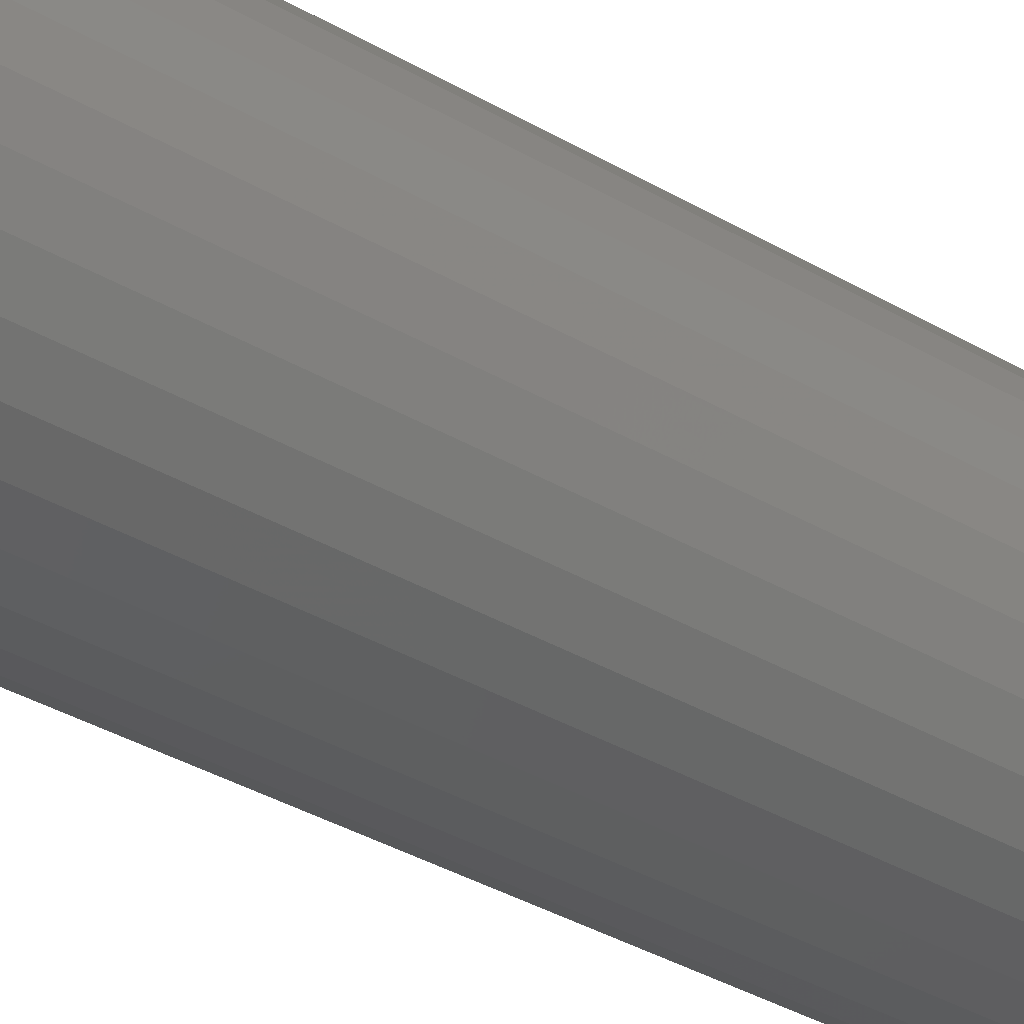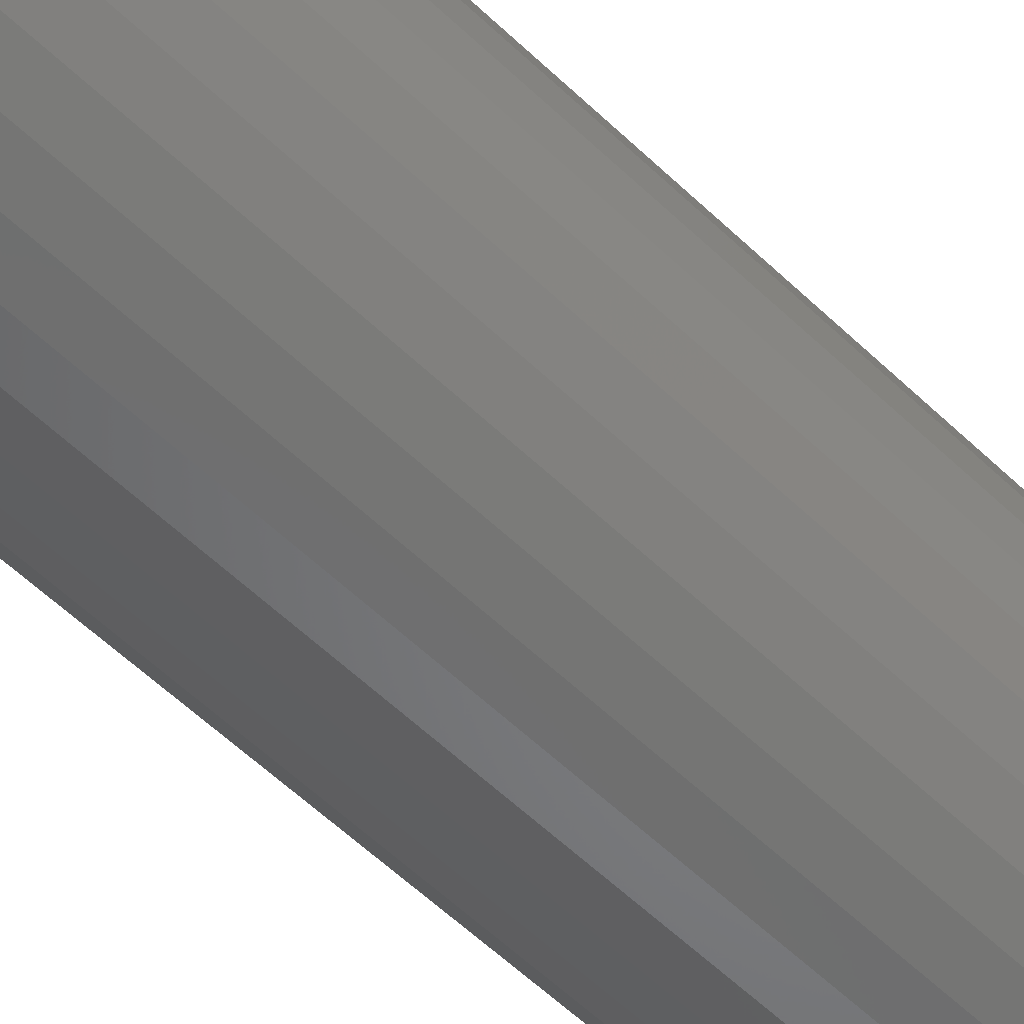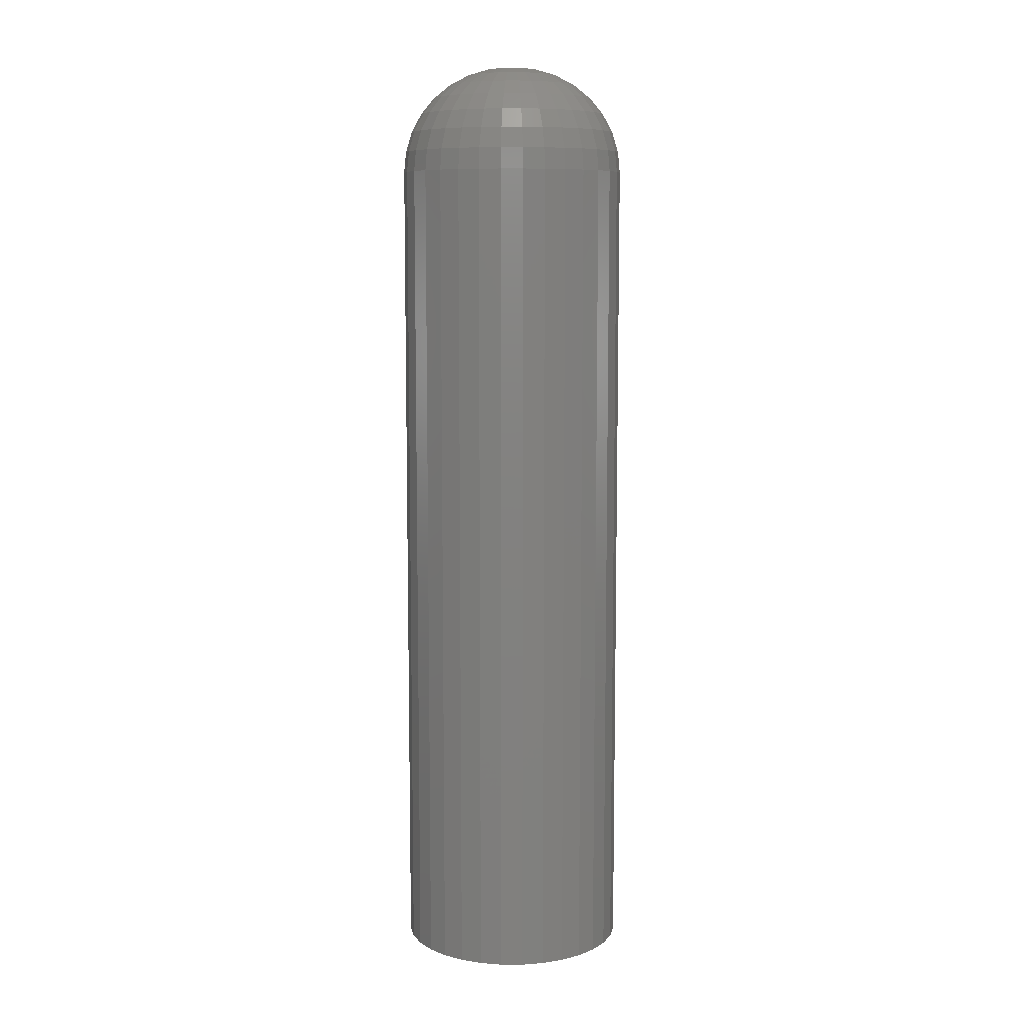
<metadata>
{"format":"stl","ext":"stl","renderer":"f3d","projection":"perspective","resolution":1024,"background":"white","views":[{"elev":-33.1,"azim":50.3,"up":"+Z"},{"elev":-55.5,"azim":-135.5,"up":"+Z"},{"elev":8.6,"azim":95.7,"up":"+Y"}]}
</metadata>
<code>
# stl→obj: 320 verts, 636 faces
v 0.00996 0.75 0.005391
v -0.007074 0.75 0.003714
v -0.006177 0.75 0.005391
v 0.01086 0.75 0.003714
v 0.00996 0.75 -0.005391
v -0.006177 0.75 -0.005391
v 0.01086 0.75 -0.003714
v -0.00497 0.75 -0.006862
v 0.008753 0.75 -0.006862
v -0.0035 0.75 -0.008069
v -0.001822 0.75 -0.008965
v 0.008753 0.75 0.006862
v -0.00497 0.75 0.006862
v -0.0035 0.75 0.008069
v -0.001822 0.75 0.008965
v -1.699e-06 0.75 0.009517
v 0.001891 0.75 0.009704
v 0.003785 0.75 0.009517
v 0.005605 0.75 0.008965
v 0.007283 0.75 0.008069
v 0.007283 0.75 -0.008069
v 0.005605 0.75 -0.008965
v 0.003785 0.75 -0.009517
v 0.001891 0.75 -0.009704
v -1.699e-06 0.75 -0.009517
v -0.007074 0.75 -0.003714
v -0.007626 0.75 -0.001893
v 0.01141 0.75 -0.001893
v -0.007812 0.75 -3.253e-17
v 0.0116 0.75 -2.811e-18
v -0.007626 0.75 0.001893
v 0.01141 0.75 0.001893
v 0.1835 0.5781 -2.28e-16
v 0.1835 -0.75 -2.224e-17
v 0.18 0.5781 -0.03542
v 0.18 -0.75 -0.03542
v 0.1696 0.5781 -0.06949
v 0.1696 -0.75 -0.06949
v 0.1529 0.5781 -0.1009
v 0.1529 -0.75 -0.1009
v 0.1303 0.5781 -0.1284
v 0.1303 -0.75 -0.1284
v 0.1028 0.5781 -0.151
v 0.1028 -0.75 -0.151
v 0.07138 0.5781 -0.1678
v 0.07138 -0.75 -0.1678
v 0.03732 0.5781 -0.1781
v 0.03732 -0.75 -0.1781
v 0.001891 0.5781 -0.1816
v 0.001891 -0.75 -0.1816
v -0.03353 0.5781 -0.1781
v -0.03353 -0.75 -0.1781
v -0.0676 0.5781 -0.1678
v -0.0676 -0.75 -0.1678
v -0.09899 0.5781 -0.151
v -0.09899 -0.75 -0.151
v -0.1265 0.5781 -0.1284
v -0.1265 -0.75 -0.1284
v -0.1491 0.5781 -0.1009
v -0.1491 -0.75 -0.1009
v -0.1659 0.5781 -0.06949
v -0.1659 -0.75 -0.06949
v -0.1762 0.5781 -0.03542
v -0.1762 -0.75 -0.03542
v -0.1797 0.5781 2.224e-17
v -0.1797 -0.75 2.224e-17
v -0.1762 0.5781 0.03542
v -0.1762 -0.75 0.03542
v -0.1659 0.5781 0.06949
v -0.1659 -0.75 0.06949
v -0.1491 0.5781 0.1009
v -0.1491 -0.75 0.1009
v -0.1265 0.5781 0.1284
v -0.1265 -0.75 0.1284
v -0.09899 0.5781 0.151
v -0.09899 -0.75 0.151
v -0.0676 0.5781 0.1678
v -0.0676 -0.75 0.1678
v -0.03353 0.5781 0.1781
v -0.03353 -0.75 0.1781
v 0.001891 0.5781 0.1816
v 0.001891 -0.75 0.1816
v 0.03732 0.5781 0.1781
v 0.03732 -0.75 0.1781
v 0.07138 0.5781 0.1678
v 0.07138 -0.75 0.1678
v 0.1028 0.5781 0.151
v 0.1028 -0.75 0.151
v 0.1303 0.5781 0.1284
v 0.1303 -0.75 0.1284
v 0.1529 0.5781 0.1009
v 0.1529 -0.75 0.1009
v 0.1696 0.5781 0.06949
v 0.1696 -0.75 0.06949
v 0.18 0.5781 0.03542
v 0.18 -0.75 0.03542
v -0.1764 0.6117 -4.718e-16
v -0.173 0.6117 0.03478
v -0.1666 0.6439 -4.441e-16
v -0.1634 0.6439 0.03287
v -0.1507 0.6736 -3.886e-16
v -0.1478 0.6736 0.02977
v -0.1293 0.6997 -3.331e-16
v -0.1268 0.6997 0.0256
v -0.1033 0.721 -2.776e-16
v -0.1013 0.721 0.02052
v -0.07359 0.7369 -2.012e-16
v -0.07214 0.7369 0.01472
v -0.04134 0.7467 -1.18e-16
v -0.04051 0.7467 0.008435
v 0.1767 0.6117 0.03478
v 0.1802 0.6117 1.249e-16
v 0.1671 0.6439 0.03287
v 0.1704 0.6439 1.388e-16
v 0.1516 0.6736 0.02977
v 0.1545 0.6736 1.11e-16
v 0.1306 0.6997 0.0256
v 0.1331 0.6997 1.041e-16
v 0.1051 0.721 0.02052
v 0.1071 0.721 8.327e-17
v 0.07592 0.7369 0.01472
v 0.07737 0.7369 5.551e-17
v 0.0443 0.7467 0.008435
v 0.04513 0.7467 2.776e-17
v 0.1666 0.6117 0.06822
v 0.1576 0.6439 0.06448
v 0.1429 0.6736 0.0584
v 0.1231 0.6997 0.05022
v 0.09908 0.721 0.04026
v 0.07162 0.7369 0.02888
v 0.04184 0.7467 0.01655
v 0.1501 0.6117 0.09905
v 0.142 0.6439 0.09361
v 0.1288 0.6736 0.08479
v 0.111 0.6997 0.07291
v 0.08936 0.721 0.05844
v 0.06465 0.7369 0.04193
v 0.03784 0.7467 0.02402
v 0.128 0.6117 0.1261
v 0.121 0.6439 0.1191
v 0.1098 0.6736 0.1079
v 0.09469 0.6997 0.0928
v 0.07627 0.721 0.07438
v 0.05526 0.7369 0.05337
v 0.03246 0.7467 0.03057
v 0.1009 0.6117 0.1482
v 0.0955 0.6439 0.1401
v 0.08668 0.6736 0.1269
v 0.0748 0.6997 0.1091
v 0.06033 0.721 0.08746
v 0.04382 0.7369 0.06276
v 0.02591 0.7467 0.03595
v 0.07011 0.6117 0.1647
v 0.06637 0.6439 0.1557
v 0.06029 0.6736 0.141
v 0.05211 0.6997 0.1212
v 0.04215 0.721 0.09719
v 0.03078 0.7369 0.06973
v 0.01844 0.7467 0.03994
v 0.03667 0.6117 0.1749
v 0.03476 0.6439 0.1653
v 0.03166 0.6736 0.1497
v 0.02749 0.6997 0.1287
v 0.02241 0.721 0.1032
v 0.01662 0.7369 0.07403
v 0.01033 0.7467 0.0424
v 0.001891 0.6117 0.1783
v 0.001891 0.6439 0.1685
v 0.001891 0.6736 0.1526
v 0.001891 0.6997 0.1312
v 0.001891 0.721 0.1052
v 0.001891 0.7369 0.07548
v 0.001891 0.7467 0.04324
v -0.03289 0.6117 0.1749
v -0.03098 0.6439 0.1653
v -0.02788 0.6736 0.1497
v -0.02371 0.6997 0.1287
v -0.01863 0.721 0.1032
v -0.01283 0.7369 0.07403
v -0.006543 0.7467 0.0424
v -0.06633 0.6117 0.1647
v -0.06259 0.6439 0.1557
v -0.05651 0.6736 0.141
v -0.04833 0.6997 0.1212
v -0.03836 0.721 0.09719
v -0.02699 0.7369 0.06973
v -0.01465 0.7467 0.03994
v -0.09715 0.6117 0.1482
v -0.09172 0.6439 0.1401
v -0.0829 0.6736 0.1269
v -0.07102 0.6997 0.1091
v -0.05655 0.721 0.08746
v -0.04004 0.7369 0.06276
v -0.02213 0.7467 0.03595
v -0.1242 0.6117 0.1261
v -0.1173 0.6439 0.1191
v -0.106 0.6736 0.1079
v -0.09091 0.6997 0.0928
v -0.07249 0.721 0.07438
v -0.05148 0.7369 0.05337
v -0.02868 0.7467 0.03057
v -0.1463 0.6117 0.09905
v -0.1382 0.6439 0.09361
v -0.125 0.6736 0.08479
v -0.1072 0.6997 0.07291
v -0.08557 0.721 0.05844
v -0.06087 0.7369 0.04193
v -0.03406 0.7467 0.02402
v -0.1628 0.6117 0.06822
v -0.1538 0.6439 0.06448
v -0.1391 0.6736 0.0584
v -0.1194 0.6997 0.05022
v -0.09529 0.721 0.04026
v -0.06784 0.7369 0.02888
v -0.03805 0.7467 0.01655
v 0.1767 0.6117 -0.03478
v 0.1671 0.6439 -0.03287
v 0.1516 0.6736 -0.02977
v 0.1306 0.6997 -0.0256
v 0.1051 0.721 -0.02052
v 0.07592 0.7369 -0.01472
v 0.0443 0.7467 -0.008435
v -0.173 0.6117 -0.03478
v -0.1634 0.6439 -0.03287
v -0.1478 0.6736 -0.02977
v -0.1268 0.6997 -0.0256
v -0.1013 0.721 -0.02052
v -0.07214 0.7369 -0.01472
v -0.04051 0.7467 -0.008435
v -0.1628 0.6117 -0.06822
v -0.1538 0.6439 -0.06448
v -0.1391 0.6736 -0.0584
v -0.1194 0.6997 -0.05022
v -0.09529 0.721 -0.04026
v -0.06784 0.7369 -0.02888
v -0.03805 0.7467 -0.01655
v -0.1463 0.6117 -0.09905
v -0.1382 0.6439 -0.09361
v -0.125 0.6736 -0.08479
v -0.1072 0.6997 -0.07291
v -0.08557 0.721 -0.05844
v -0.06087 0.7369 -0.04193
v -0.03406 0.7467 -0.02402
v -0.1242 0.6117 -0.1261
v -0.1173 0.6439 -0.1191
v -0.106 0.6736 -0.1079
v -0.09091 0.6997 -0.0928
v -0.07249 0.721 -0.07438
v -0.05148 0.7369 -0.05337
v -0.02868 0.7467 -0.03057
v -0.09715 0.6117 -0.1482
v -0.09172 0.6439 -0.1401
v -0.0829 0.6736 -0.1269
v -0.07102 0.6997 -0.1091
v -0.05655 0.721 -0.08746
v -0.04004 0.7369 -0.06276
v -0.02213 0.7467 -0.03595
v -0.06633 0.6117 -0.1647
v -0.06259 0.6439 -0.1557
v -0.05651 0.6736 -0.141
v -0.04833 0.6997 -0.1212
v -0.03836 0.721 -0.09719
v -0.02699 0.7369 -0.06973
v -0.01465 0.7467 -0.03994
v -0.03289 0.6117 -0.1749
v -0.03098 0.6439 -0.1653
v -0.02788 0.6736 -0.1497
v -0.02371 0.6997 -0.1287
v -0.01863 0.721 -0.1032
v -0.01283 0.7369 -0.07403
v -0.006543 0.7467 -0.0424
v 0.001891 0.6117 -0.1783
v 0.001891 0.6439 -0.1685
v 0.001891 0.6736 -0.1526
v 0.001891 0.6997 -0.1312
v 0.001891 0.721 -0.1052
v 0.001891 0.7369 -0.07548
v 0.001891 0.7467 -0.04324
v 0.03667 0.6117 -0.1749
v 0.03476 0.6439 -0.1653
v 0.03166 0.6736 -0.1497
v 0.02749 0.6997 -0.1287
v 0.02241 0.721 -0.1032
v 0.01662 0.7369 -0.07403
v 0.01033 0.7467 -0.0424
v 0.07011 0.6117 -0.1647
v 0.06637 0.6439 -0.1557
v 0.06029 0.6736 -0.141
v 0.05211 0.6997 -0.1212
v 0.04215 0.721 -0.09719
v 0.03078 0.7369 -0.06973
v 0.01844 0.7467 -0.03994
v 0.1009 0.6117 -0.1482
v 0.0955 0.6439 -0.1401
v 0.08668 0.6736 -0.1269
v 0.0748 0.6997 -0.1091
v 0.06033 0.721 -0.08746
v 0.04382 0.7369 -0.06276
v 0.02591 0.7467 -0.03595
v 0.128 0.6117 -0.1261
v 0.121 0.6439 -0.1191
v 0.1098 0.6736 -0.1079
v 0.09469 0.6997 -0.0928
v 0.07627 0.721 -0.07438
v 0.05526 0.7369 -0.05337
v 0.03246 0.7467 -0.03057
v 0.1501 0.6117 -0.09905
v 0.142 0.6439 -0.09361
v 0.1288 0.6736 -0.08479
v 0.111 0.6997 -0.07291
v 0.08936 0.721 -0.05844
v 0.06465 0.7369 -0.04193
v 0.03784 0.7467 -0.02402
v 0.1666 0.6117 -0.06822
v 0.1576 0.6439 -0.06448
v 0.1429 0.6736 -0.0584
v 0.1231 0.6997 -0.05022
v 0.09908 0.721 -0.04026
v 0.07162 0.7369 -0.02888
v 0.04184 0.7467 -0.01655
f 1 2 3
f 4 2 1
f 5 6 7
f 5 8 6
f 9 8 5
f 9 10 8
f 11 10 9
f 12 1 3
f 12 3 13
f 12 13 14
f 12 14 15
f 12 15 16
f 12 16 17
f 12 17 18
f 12 18 19
f 12 19 20
f 21 22 23
f 21 23 24
f 21 24 25
f 21 25 11
f 21 11 9
f 6 26 7
f 7 26 27
f 7 27 28
f 28 27 29
f 28 29 30
f 30 29 31
f 30 31 32
f 32 31 2
f 32 2 4
f 33 34 35
f 35 34 36
f 35 36 37
f 37 36 38
f 37 38 39
f 39 38 40
f 39 40 41
f 41 40 42
f 41 42 43
f 43 42 44
f 43 44 45
f 45 44 46
f 45 46 47
f 47 46 48
f 47 48 49
f 49 48 50
f 49 50 51
f 51 50 52
f 51 52 53
f 53 52 54
f 53 54 55
f 55 54 56
f 55 56 57
f 57 56 58
f 57 58 59
f 59 58 60
f 59 60 61
f 61 60 62
f 61 62 63
f 63 62 64
f 63 64 65
f 65 64 66
f 65 66 67
f 67 66 68
f 67 68 69
f 69 68 70
f 69 70 71
f 71 70 72
f 71 72 73
f 73 72 74
f 73 74 75
f 75 74 76
f 75 76 77
f 77 76 78
f 77 78 79
f 79 78 80
f 79 80 81
f 81 80 82
f 81 82 83
f 83 82 84
f 83 84 85
f 85 84 86
f 85 86 87
f 87 86 88
f 87 88 89
f 89 88 90
f 89 90 91
f 91 90 92
f 91 92 93
f 93 92 94
f 93 94 95
f 95 94 96
f 95 96 33
f 33 96 34
f 65 67 97
f 97 67 98
f 97 98 99
f 99 98 100
f 99 100 101
f 101 100 102
f 101 102 103
f 103 102 104
f 103 104 105
f 105 104 106
f 105 106 107
f 107 106 108
f 107 108 109
f 109 108 110
f 109 110 29
f 29 110 31
f 95 33 111
f 111 33 112
f 111 112 113
f 113 112 114
f 113 114 115
f 115 114 116
f 115 116 117
f 117 116 118
f 117 118 119
f 119 118 120
f 119 120 121
f 121 120 122
f 121 122 123
f 123 122 124
f 123 124 32
f 32 124 30
f 93 95 125
f 125 95 111
f 125 111 126
f 126 111 113
f 126 113 127
f 127 113 115
f 127 115 128
f 128 115 117
f 128 117 129
f 129 117 119
f 129 119 130
f 130 119 121
f 130 121 131
f 131 121 123
f 131 123 4
f 4 123 32
f 91 93 132
f 132 93 125
f 132 125 133
f 133 125 126
f 133 126 134
f 134 126 127
f 134 127 135
f 135 127 128
f 135 128 136
f 136 128 129
f 136 129 137
f 137 129 130
f 137 130 138
f 138 130 131
f 138 131 1
f 1 131 4
f 89 91 139
f 139 91 132
f 139 132 140
f 140 132 133
f 140 133 141
f 141 133 134
f 141 134 142
f 142 134 135
f 142 135 143
f 143 135 136
f 143 136 144
f 144 136 137
f 144 137 145
f 145 137 138
f 145 138 12
f 12 138 1
f 87 89 146
f 146 89 139
f 146 139 147
f 147 139 140
f 147 140 148
f 148 140 141
f 148 141 149
f 149 141 142
f 149 142 150
f 150 142 143
f 150 143 151
f 151 143 144
f 151 144 152
f 152 144 145
f 152 145 20
f 20 145 12
f 85 87 153
f 153 87 146
f 153 146 154
f 154 146 147
f 154 147 155
f 155 147 148
f 155 148 156
f 156 148 149
f 156 149 157
f 157 149 150
f 157 150 158
f 158 150 151
f 158 151 159
f 159 151 152
f 159 152 19
f 19 152 20
f 83 85 160
f 160 85 153
f 160 153 161
f 161 153 154
f 161 154 162
f 162 154 155
f 162 155 163
f 163 155 156
f 163 156 164
f 164 156 157
f 164 157 165
f 165 157 158
f 165 158 166
f 166 158 159
f 166 159 18
f 18 159 19
f 81 83 167
f 167 83 160
f 167 160 168
f 168 160 161
f 168 161 169
f 169 161 162
f 169 162 170
f 170 162 163
f 170 163 171
f 171 163 164
f 171 164 172
f 172 164 165
f 172 165 173
f 173 165 166
f 173 166 17
f 17 166 18
f 79 81 174
f 174 81 167
f 174 167 175
f 175 167 168
f 175 168 176
f 176 168 169
f 176 169 177
f 177 169 170
f 177 170 178
f 178 170 171
f 178 171 179
f 179 171 172
f 179 172 180
f 180 172 173
f 180 173 16
f 16 173 17
f 77 79 181
f 181 79 174
f 181 174 182
f 182 174 175
f 182 175 183
f 183 175 176
f 183 176 184
f 184 176 177
f 184 177 185
f 185 177 178
f 185 178 186
f 186 178 179
f 186 179 187
f 187 179 180
f 187 180 15
f 15 180 16
f 75 77 188
f 188 77 181
f 188 181 189
f 189 181 182
f 189 182 190
f 190 182 183
f 190 183 191
f 191 183 184
f 191 184 192
f 192 184 185
f 192 185 193
f 193 185 186
f 193 186 194
f 194 186 187
f 194 187 14
f 14 187 15
f 73 75 195
f 195 75 188
f 195 188 196
f 196 188 189
f 196 189 197
f 197 189 190
f 197 190 198
f 198 190 191
f 198 191 199
f 199 191 192
f 199 192 200
f 200 192 193
f 200 193 201
f 201 193 194
f 201 194 13
f 13 194 14
f 71 73 202
f 202 73 195
f 202 195 203
f 203 195 196
f 203 196 204
f 204 196 197
f 204 197 205
f 205 197 198
f 205 198 206
f 206 198 199
f 206 199 207
f 207 199 200
f 207 200 208
f 208 200 201
f 208 201 3
f 3 201 13
f 69 71 209
f 209 71 202
f 209 202 210
f 210 202 203
f 210 203 211
f 211 203 204
f 211 204 212
f 212 204 205
f 212 205 213
f 213 205 206
f 213 206 214
f 214 206 207
f 214 207 215
f 215 207 208
f 215 208 2
f 2 208 3
f 67 69 98
f 98 69 209
f 98 209 100
f 100 209 210
f 100 210 102
f 102 210 211
f 102 211 104
f 104 211 212
f 104 212 106
f 106 212 213
f 106 213 108
f 108 213 214
f 108 214 110
f 110 214 215
f 110 215 31
f 31 215 2
f 33 35 112
f 112 35 216
f 112 216 114
f 114 216 217
f 114 217 116
f 116 217 218
f 116 218 118
f 118 218 219
f 118 219 120
f 120 219 220
f 120 220 122
f 122 220 221
f 122 221 124
f 124 221 222
f 124 222 30
f 30 222 28
f 63 65 223
f 223 65 97
f 223 97 224
f 224 97 99
f 224 99 225
f 225 99 101
f 225 101 226
f 226 101 103
f 226 103 227
f 227 103 105
f 227 105 228
f 228 105 107
f 228 107 229
f 229 107 109
f 229 109 27
f 27 109 29
f 61 63 230
f 230 63 223
f 230 223 231
f 231 223 224
f 231 224 232
f 232 224 225
f 232 225 233
f 233 225 226
f 233 226 234
f 234 226 227
f 234 227 235
f 235 227 228
f 235 228 236
f 236 228 229
f 236 229 26
f 26 229 27
f 59 61 237
f 237 61 230
f 237 230 238
f 238 230 231
f 238 231 239
f 239 231 232
f 239 232 240
f 240 232 233
f 240 233 241
f 241 233 234
f 241 234 242
f 242 234 235
f 242 235 243
f 243 235 236
f 243 236 6
f 6 236 26
f 57 59 244
f 244 59 237
f 244 237 245
f 245 237 238
f 245 238 246
f 246 238 239
f 246 239 247
f 247 239 240
f 247 240 248
f 248 240 241
f 248 241 249
f 249 241 242
f 249 242 250
f 250 242 243
f 250 243 8
f 8 243 6
f 55 57 251
f 251 57 244
f 251 244 252
f 252 244 245
f 252 245 253
f 253 245 246
f 253 246 254
f 254 246 247
f 254 247 255
f 255 247 248
f 255 248 256
f 256 248 249
f 256 249 257
f 257 249 250
f 257 250 10
f 10 250 8
f 53 55 258
f 258 55 251
f 258 251 259
f 259 251 252
f 259 252 260
f 260 252 253
f 260 253 261
f 261 253 254
f 261 254 262
f 262 254 255
f 262 255 263
f 263 255 256
f 263 256 264
f 264 256 257
f 264 257 11
f 11 257 10
f 51 53 265
f 265 53 258
f 265 258 266
f 266 258 259
f 266 259 267
f 267 259 260
f 267 260 268
f 268 260 261
f 268 261 269
f 269 261 262
f 269 262 270
f 270 262 263
f 270 263 271
f 271 263 264
f 271 264 25
f 25 264 11
f 49 51 272
f 272 51 265
f 272 265 273
f 273 265 266
f 273 266 274
f 274 266 267
f 274 267 275
f 275 267 268
f 275 268 276
f 276 268 269
f 276 269 277
f 277 269 270
f 277 270 278
f 278 270 271
f 278 271 24
f 24 271 25
f 47 49 279
f 279 49 272
f 279 272 280
f 280 272 273
f 280 273 281
f 281 273 274
f 281 274 282
f 282 274 275
f 282 275 283
f 283 275 276
f 283 276 284
f 284 276 277
f 284 277 285
f 285 277 278
f 285 278 23
f 23 278 24
f 45 47 286
f 286 47 279
f 286 279 287
f 287 279 280
f 287 280 288
f 288 280 281
f 288 281 289
f 289 281 282
f 289 282 290
f 290 282 283
f 290 283 291
f 291 283 284
f 291 284 292
f 292 284 285
f 292 285 22
f 22 285 23
f 43 45 293
f 293 45 286
f 293 286 294
f 294 286 287
f 294 287 295
f 295 287 288
f 295 288 296
f 296 288 289
f 296 289 297
f 297 289 290
f 297 290 298
f 298 290 291
f 298 291 299
f 299 291 292
f 299 292 21
f 21 292 22
f 41 43 300
f 300 43 293
f 300 293 301
f 301 293 294
f 301 294 302
f 302 294 295
f 302 295 303
f 303 295 296
f 303 296 304
f 304 296 297
f 304 297 305
f 305 297 298
f 305 298 306
f 306 298 299
f 306 299 9
f 9 299 21
f 39 41 307
f 307 41 300
f 307 300 308
f 308 300 301
f 308 301 309
f 309 301 302
f 309 302 310
f 310 302 303
f 310 303 311
f 311 303 304
f 311 304 312
f 312 304 305
f 312 305 313
f 313 305 306
f 313 306 5
f 5 306 9
f 37 39 314
f 314 39 307
f 314 307 315
f 315 307 308
f 315 308 316
f 316 308 309
f 316 309 317
f 317 309 310
f 317 310 318
f 318 310 311
f 318 311 319
f 319 311 312
f 319 312 320
f 320 312 313
f 320 313 7
f 7 313 5
f 35 37 216
f 216 37 314
f 216 314 217
f 217 314 315
f 217 315 218
f 218 315 316
f 218 316 219
f 219 316 317
f 219 317 220
f 220 317 318
f 220 318 221
f 221 318 319
f 221 319 222
f 222 319 320
f 222 320 28
f 28 320 7
f 80 84 82
f 84 80 78
f 84 78 86
f 46 52 48
f 48 52 50
f 86 78 88
f 88 78 76
f 88 76 90
f 90 76 74
f 90 74 92
f 92 74 72
f 92 72 94
f 94 72 70
f 94 70 96
f 96 70 68
f 96 68 34
f 34 68 66
f 34 66 36
f 36 66 64
f 36 64 38
f 38 64 62
f 38 62 40
f 40 62 60
f 40 60 42
f 42 60 58
f 42 58 44
f 44 58 56
f 44 56 46
f 46 56 54
f 46 54 52

</code>
